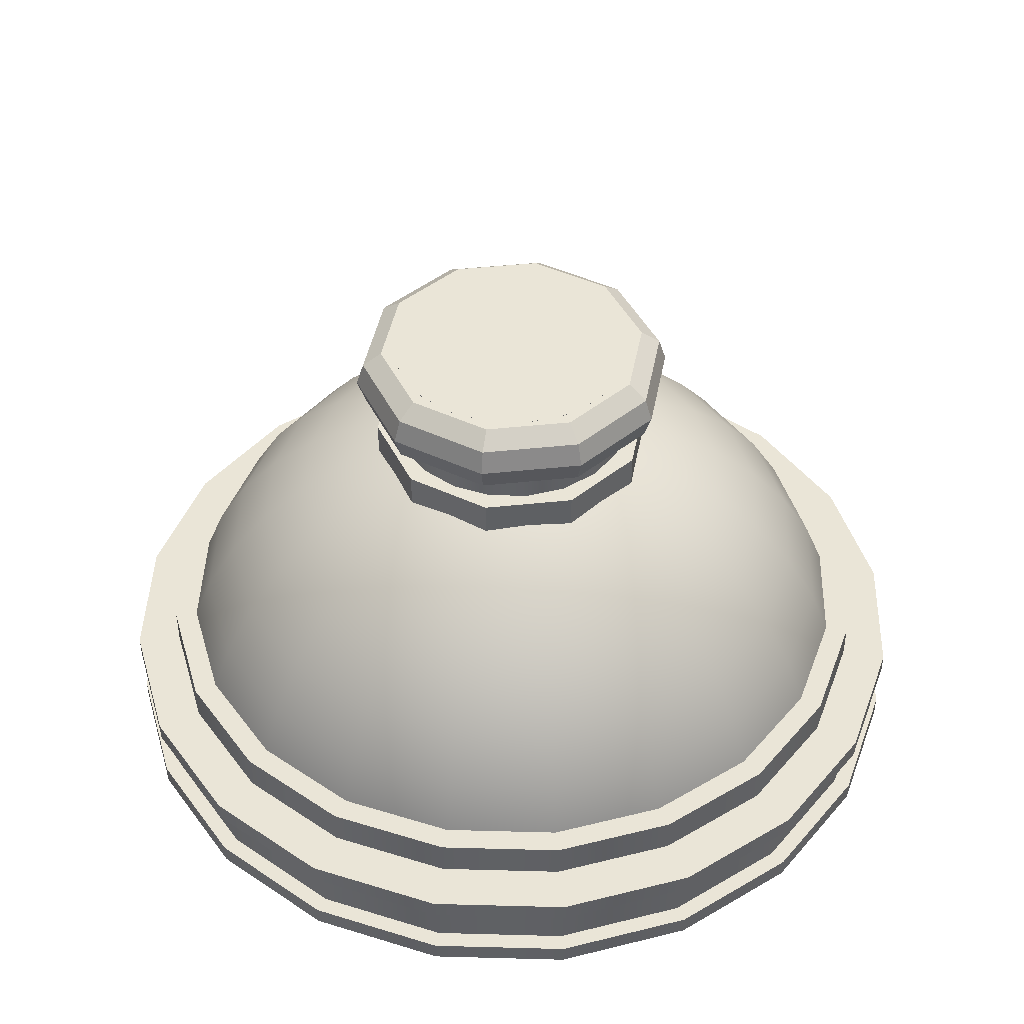
<metadata>
{"format":"obj","ext":"obj","renderer":"f3d","projection":"perspective","resolution":1024,"background":"white","views":[{"elev":44.1,"azim":-151.2,"up":"+Z"}]}
</metadata>
<code>
g default
v 4.253 1.382 -0
v 3.618 2.629 -0
v 2.629 3.618 -0
v 1.382 4.253 -0
v 0 4.472 -0
v -1.382 4.253 -0
v -2.629 3.618 -0
v -3.618 2.629 -0
v -4.253 1.382 -0
v -4.472 0 -0
v -4.253 -1.382 -0
v -3.618 -2.629 -0
v -2.629 -3.618 -0
v -1.382 -4.253 -0
v 0 -4.472 -0
v 1.382 -4.253 -0
v 2.629 -3.618 -0
v 3.618 -2.629 -0
v 4.253 -1.382 -0
v 4.472 -0 -0
v 4.253 1.382 0.2
v 3.618 2.629 0.2
v 2.629 3.618 0.2
v 1.382 4.253 0.2
v 0 4.472 0.2
v -1.382 4.253 0.2
v -2.629 3.618 0.2
v -3.618 2.629 0.2
v -4.253 1.382 0.2
v -4.472 0 0.2
v -4.253 -1.382 0.2
v -3.618 -2.629 0.2
v -2.629 -3.618 0.2
v -1.382 -4.253 0.2
v 0 -4.472 0.2
v 1.382 -4.253 0.2
v 2.629 -3.618 0.2
v 3.618 -2.629 0.2
v 4.253 -1.382 0.2
v 4.472 0 0.2
v 0 -0 -0
v 0 0 0.2
g pCylinder1 group4
f 1 2 22 21
f 2 3 23 22
f 3 4 24 23
f 4 5 25 24
f 5 6 26 25
f 6 7 27 26
f 7 8 28 27
f 8 9 29 28
f 9 10 30 29
f 10 11 31 30
f 11 12 32 31
f 12 13 33 32
f 13 14 34 33
f 14 15 35 34
f 15 16 36 35
f 16 17 37 36
f 17 18 38 37
f 18 19 39 38
f 19 20 40 39
f 20 1 21 40
f 2 1 41
f 3 2 41
f 4 3 41
f 5 4 41
f 6 5 41
f 7 6 41
f 8 7 41
f 9 8 41
f 10 9 41
f 11 10 41
f 12 11 41
f 13 12 41
f 14 13 41
f 15 14 41
f 16 15 41
f 17 16 41
f 18 17 41
f 19 18 41
f 20 19 41
f 1 20 41
f 21 22 42
f 22 23 42
f 23 24 42
f 24 25 42
f 25 26 42
f 26 27 42
f 27 28 42
f 28 29 42
f 29 30 42
f 30 31 42
f 31 32 42
f 32 33 42
f 33 34 42
f 34 35 42
f 35 36 42
f 36 37 42
f 37 38 42
f 38 39 42
f 39 40 42
f 40 21 42
g default
v 4.09 1.329 0.1182
v 3.479 2.527 0.1182
v 2.527 3.479 0.1182
v 1.329 4.09 0.1182
v 0 4.3 0.1182
v -1.329 4.09 0.1182
v -2.527 3.479 0.1182
v -3.479 2.527 0.1182
v -4.09 1.329 0.1182
v -4.3 0 0.1182
v -4.09 -1.329 0.1182
v -3.479 -2.527 0.1182
v -2.527 -3.479 0.1182
v -1.329 -4.09 0.1182
v 0 -4.3 0.1182
v 1.329 -4.09 0.1182
v 2.527 -3.479 0.1182
v 3.479 -2.527 0.1182
v 4.09 -1.329 0.1182
v 4.3 -0 0.1182
v 4.09 1.329 0.8182
v 3.479 2.527 0.8182
v 2.527 3.479 0.8182
v 1.329 4.09 0.8182
v 0 4.3 0.8182
v -1.329 4.09 0.8182
v -2.527 3.479 0.8182
v -3.479 2.527 0.8182
v -4.09 1.329 0.8182
v -4.3 0 0.8182
v -4.09 -1.329 0.8182
v -3.479 -2.527 0.8182
v -2.527 -3.479 0.8182
v -1.329 -4.09 0.8182
v 0 -4.3 0.8182
v 1.329 -4.09 0.8182
v 2.527 -3.479 0.8182
v 3.479 -2.527 0.8182
v 4.09 -1.329 0.8182
v 4.3 -0 0.8182
v 0 -0 0.1182
v 0 -0 0.8182
g group4 pCylinder2
f 43 44 64 63
f 44 45 65 64
f 45 46 66 65
f 46 47 67 66
f 47 48 68 67
f 48 49 69 68
f 49 50 70 69
f 50 51 71 70
f 51 52 72 71
f 52 53 73 72
f 53 54 74 73
f 54 55 75 74
f 55 56 76 75
f 56 57 77 76
f 57 58 78 77
f 58 59 79 78
f 59 60 80 79
f 60 61 81 80
f 61 62 82 81
f 62 43 63 82
f 44 43 83
f 45 44 83
f 46 45 83
f 47 46 83
f 48 47 83
f 49 48 83
f 50 49 83
f 51 50 83
f 52 51 83
f 53 52 83
f 54 53 83
f 55 54 83
f 56 55 83
f 57 56 83
f 58 57 83
f 59 58 83
f 60 59 83
f 61 60 83
f 62 61 83
f 43 62 83
f 63 64 84
f 64 65 84
f 65 66 84
f 66 67 84
f 67 68 84
f 68 69 84
f 69 70 84
f 70 71 84
f 71 72 84
f 72 73 84
f 73 74 84
f 74 75 84
f 75 76 84
f 76 77 84
f 77 78 84
f 78 79 84
f 79 80 84
f 80 81 84
f 81 82 84
f 82 63 84
g default
v 4.253 1.382 0.7655
v 3.618 2.629 0.7655
v 2.629 3.618 0.7655
v 1.382 4.253 0.7655
v 0 4.472 0.7655
v -1.382 4.253 0.7655
v -2.629 3.618 0.7655
v -3.618 2.629 0.7655
v -4.253 1.382 0.7655
v -4.472 0 0.7655
v -4.253 -1.382 0.7655
v -3.618 -2.629 0.7655
v -2.629 -3.618 0.7655
v -1.382 -4.253 0.7655
v 0 -4.472 0.7655
v 1.382 -4.253 0.7655
v 2.629 -3.618 0.7655
v 3.618 -2.629 0.7655
v 4.253 -1.382 0.7655
v 4.472 0 0.7655
v 4.253 1.382 0.9655
v 3.618 2.629 0.9655
v 2.629 3.618 0.9655
v 1.382 4.253 0.9655
v 0 4.472 0.9655
v -1.382 4.253 0.9655
v -2.629 3.618 0.9655
v -3.618 2.629 0.9655
v -4.253 1.382 0.9655
v -4.472 0 0.9655
v -4.253 -1.382 0.9655
v -3.618 -2.629 0.9655
v -2.629 -3.618 0.9655
v -1.382 -4.253 0.9655
v 0 -4.472 0.9655
v 1.382 -4.253 0.9655
v 2.629 -3.618 0.9655
v 3.618 -2.629 0.9655
v 4.253 -1.382 0.9655
v 4.472 0 0.9655
v 0 0 0.7655
v 0 0 0.9655
g group4 pasted__pCylinder1
f 85 86 106 105
f 86 87 107 106
f 87 88 108 107
f 88 89 109 108
f 89 90 110 109
f 90 91 111 110
f 91 92 112 111
f 92 93 113 112
f 93 94 114 113
f 94 95 115 114
f 95 96 116 115
f 96 97 117 116
f 97 98 118 117
f 98 99 119 118
f 99 100 120 119
f 100 101 121 120
f 101 102 122 121
f 102 103 123 122
f 103 104 124 123
f 104 85 105 124
f 86 85 125
f 87 86 125
f 88 87 125
f 89 88 125
f 90 89 125
f 91 90 125
f 92 91 125
f 93 92 125
f 94 93 125
f 95 94 125
f 96 95 125
f 97 96 125
f 98 97 125
f 99 98 125
f 100 99 125
f 101 100 125
f 102 101 125
f 103 102 125
f 104 103 125
f 85 104 125
f 105 106 126
f 106 107 126
f 107 108 126
f 108 109 126
f 109 110 126
f 110 111 126
f 111 112 126
f 112 113 126
f 113 114 126
f 114 115 126
f 115 116 126
f 116 117 126
f 117 118 126
f 118 119 126
f 119 120 126
f 120 121 126
f 121 122 126
f 122 123 126
f 123 124 126
f 124 105 126
g default
v 3.804 1.236 0.9434
v 3.236 2.351 0.9434
v 2.351 3.236 0.9434
v 1.236 3.804 0.9434
v 0 4 0.9434
v -1.236 3.804 0.9434
v -2.351 3.236 0.9434
v -3.236 2.351 0.9434
v -3.804 1.236 0.9434
v -4 0 0.9434
v -3.804 -1.236 0.9434
v -3.236 -2.351 0.9434
v -2.351 -3.236 0.9434
v -1.236 -3.804 0.9434
v 0 -4 0.9434
v 1.236 -3.804 0.9434
v 2.351 -3.236 0.9434
v 3.236 -2.351 0.9434
v 3.804 -1.236 0.9434
v 4 -0 0.9434
v 3.804 1.236 1.343
v 3.236 2.351 1.343
v 2.351 3.236 1.343
v 1.236 3.804 1.343
v 0 4 1.343
v -1.236 3.804 1.343
v -2.351 3.236 1.343
v -3.236 2.351 1.343
v -3.804 1.236 1.343
v -4 0 1.343
v -3.804 -1.236 1.343
v -3.236 -2.351 1.343
v -2.351 -3.236 1.343
v -1.236 -3.804 1.343
v 0 -4 1.343
v 1.236 -3.804 1.343
v 2.351 -3.236 1.343
v 3.236 -2.351 1.343
v 3.804 -1.236 1.343
v 4 -0 1.343
v 0 -0 0.9434
v 0 -0 1.343
g group4 pasted__pCylinder2
f 127 128 148 147
f 128 129 149 148
f 129 130 150 149
f 130 131 151 150
f 131 132 152 151
f 132 133 153 152
f 133 134 154 153
f 134 135 155 154
f 135 136 156 155
f 136 137 157 156
f 137 138 158 157
f 138 139 159 158
f 139 140 160 159
f 140 141 161 160
f 141 142 162 161
f 142 143 163 162
f 143 144 164 163
f 144 145 165 164
f 145 146 166 165
f 146 127 147 166
f 128 127 167
f 129 128 167
f 130 129 167
f 131 130 167
f 132 131 167
f 133 132 167
f 134 133 167
f 135 134 167
f 136 135 167
f 137 136 167
f 138 137 167
f 139 138 167
f 140 139 167
f 141 140 167
f 142 141 167
f 143 142 167
f 144 143 167
f 145 144 167
f 146 145 167
f 127 146 167
f 147 148 168
f 148 149 168
f 149 150 168
f 150 151 168
f 151 152 168
f 152 153 168
f 153 154 168
f 154 155 168
f 155 156 168
f 156 157 168
f 157 158 168
f 158 159 168
f 159 160 168
f 160 161 168
f 161 162 168
f 162 163 168
f 163 164 168
f 164 165 168
f 165 166 168
f 166 147 168
g default
v 3.757 1.221 0.6257
v 3.196 2.322 0.6257
v 2.322 3.196 0.6257
v 1.221 3.757 0.6257
v 0 3.951 0.6257
v -1.221 3.757 0.6257
v -2.322 3.196 0.6257
v -3.196 2.322 0.6257
v -3.757 1.221 0.6257
v -3.951 0 0.6257
v -3.757 -1.221 0.6257
v -3.196 -2.322 0.6257
v -2.322 -3.196 0.6257
v -1.221 -3.757 0.6257
v 0 -3.951 0.6257
v 1.221 -3.757 0.6257
v 2.322 -3.196 0.6257
v 3.196 -2.322 0.6257
v 3.757 -1.221 0.6257
v 3.951 0 0.6257
v 3.618 1.176 1.236
v 3.078 2.236 1.236
v 2.236 3.078 1.236
v 1.176 3.618 1.236
v 0 3.804 1.236
v -1.176 3.618 1.236
v -2.236 3.078 1.236
v -3.078 2.236 1.236
v -3.618 1.176 1.236
v -3.804 0 1.236
v -3.618 -1.176 1.236
v -3.078 -2.236 1.236
v -2.236 -3.078 1.236
v -1.176 -3.618 1.236
v 0 -3.804 1.236
v 1.176 -3.618 1.236
v 2.236 -3.078 1.236
v 3.078 -2.236 1.236
v 3.618 -1.176 1.236
v 3.804 0 1.236
v 3.39 1.101 1.816
v 2.883 2.095 1.816
v 2.095 2.883 1.816
v 1.101 3.39 1.816
v 0 3.564 1.816
v -1.101 3.39 1.816
v -2.095 2.883 1.816
v -2.883 2.095 1.816
v -3.39 1.101 1.816
v -3.564 0 1.816
v -3.39 -1.101 1.816
v -2.883 -2.095 1.816
v -2.095 -2.883 1.816
v -1.101 -3.39 1.816
v 0 -3.564 1.816
v 1.101 -3.39 1.816
v 2.095 -2.883 1.816
v 2.883 -2.095 1.816
v 3.39 -1.101 1.816
v 3.564 0 1.816
v 3.078 1 2.351
v 2.618 1.902 2.351
v 1.902 2.618 2.351
v 1 3.078 2.351
v 0 3.236 2.351
v -1 3.078 2.351
v -1.902 2.618 2.351
v -2.618 1.902 2.351
v -3.078 1 2.351
v -3.236 0 2.351
v -3.078 -1 2.351
v -2.618 -1.902 2.351
v -1.902 -2.618 2.351
v -1 -3.078 2.351
v 0 -3.236 2.351
v 1 -3.078 2.351
v 1.902 -2.618 2.351
v 2.618 -1.902 2.351
v 3.078 -1 2.351
v 3.236 0 2.351
v 2.69 0.874 2.828
v 2.288 1.663 2.828
v 1.663 2.288 2.828
v 0.874 2.69 2.828
v 0 2.828 2.828
v -0.874 2.69 2.828
v -1.663 2.288 2.828
v -2.288 1.663 2.828
v -2.69 0.874 2.828
v -2.828 0 2.828
v -2.69 -0.874 2.828
v -2.288 -1.663 2.828
v -1.663 -2.288 2.828
v -0.874 -2.69 2.828
v 0 -2.828 2.828
v 0.874 -2.69 2.828
v 1.663 -2.288 2.828
v 2.288 -1.663 2.828
v 2.69 -0.874 2.828
v 2.828 0 2.828
v 2.236 0.7265 3.236
v 1.902 1.382 3.236
v 1.382 1.902 3.236
v 0.7265 2.236 3.236
v 0 2.351 3.236
v -0.7265 2.236 3.236
v -1.382 1.902 3.236
v -1.902 1.382 3.236
v -2.236 0.7265 3.236
v -2.351 0 3.236
v -2.236 -0.7265 3.236
v -1.902 -1.382 3.236
v -1.382 -1.902 3.236
v -0.7265 -2.236 3.236
v 0 -2.351 3.236
v 0.7265 -2.236 3.236
v 1.382 -1.902 3.236
v 1.902 -1.382 3.236
v 2.236 -0.7265 3.236
v 2.351 0 3.236
v 1.727 0.5612 3.564
v 1.469 1.067 3.564
v 1.067 1.469 3.564
v 0.5612 1.727 3.564
v 0 1.816 3.564
v -0.5612 1.727 3.564
v -1.067 1.469 3.564
v -1.469 1.067 3.564
v -1.727 0.5612 3.564
v -1.816 0 3.564
v -1.727 -0.5612 3.564
v -1.469 -1.067 3.564
v -1.067 -1.469 3.564
v -0.5612 -1.727 3.564
v 0 -1.816 3.564
v 0.5612 -1.727 3.564
v 1.067 -1.469 3.564
v 1.469 -1.067 3.564
v 1.727 -0.5612 3.564
v 1.816 0 3.564
v 1.176 0.382 3.804
v 1 0.7265 3.804
v 0.7265 1 3.804
v 0.382 1.176 3.804
v 0 1.236 3.804
v -0.382 1.176 3.804
v -0.7265 1 3.804
v -1 0.7265 3.804
v -1.176 0.382 3.804
v -1.236 0 3.804
v -1.176 -0.382 3.804
v -1 -0.7265 3.804
v -0.7265 -1 3.804
v -0.382 -1.176 3.804
v 0 -1.236 3.804
v 0.382 -1.176 3.804
v 0.7265 -1 3.804
v 1 -0.7265 3.804
v 1.176 -0.382 3.804
v 1.236 0 3.804
v 0.5951 0.1934 3.951
v 0.5062 0.3678 3.951
v 0.3678 0.5062 3.951
v 0.1934 0.5951 3.951
v 0 0.6257 3.951
v -0.1934 0.5951 3.951
v -0.3678 0.5062 3.951
v -0.5062 0.3678 3.951
v -0.5951 0.1934 3.951
v -0.6257 0 3.951
v -0.5951 -0.1934 3.951
v -0.5062 -0.3678 3.951
v -0.3678 -0.5062 3.951
v -0.1934 -0.5951 3.951
v 0 -0.6257 3.951
v 0.1934 -0.5951 3.951
v 0.3678 -0.5062 3.951
v 0.5062 -0.3678 3.951
v 0.5951 -0.1934 3.951
v 0.6257 0 3.951
v 0 0 4
g group4 pSphere1
f 169 170 190 189
f 170 171 191 190
f 171 172 192 191
f 172 173 193 192
f 173 174 194 193
f 174 175 195 194
f 175 176 196 195
f 176 177 197 196
f 177 178 198 197
f 178 179 199 198
f 179 180 200 199
f 180 181 201 200
f 181 182 202 201
f 182 183 203 202
f 183 184 204 203
f 184 185 205 204
f 185 186 206 205
f 186 187 207 206
f 187 188 208 207
f 188 169 189 208
f 189 190 210 209
f 190 191 211 210
f 191 192 212 211
f 192 193 213 212
f 193 194 214 213
f 194 195 215 214
f 195 196 216 215
f 196 197 217 216
f 197 198 218 217
f 198 199 219 218
f 199 200 220 219
f 200 201 221 220
f 201 202 222 221
f 202 203 223 222
f 203 204 224 223
f 204 205 225 224
f 205 206 226 225
f 206 207 227 226
f 207 208 228 227
f 208 189 209 228
f 209 210 230 229
f 210 211 231 230
f 211 212 232 231
f 212 213 233 232
f 213 214 234 233
f 214 215 235 234
f 215 216 236 235
f 216 217 237 236
f 217 218 238 237
f 218 219 239 238
f 219 220 240 239
f 220 221 241 240
f 221 222 242 241
f 222 223 243 242
f 223 224 244 243
f 224 225 245 244
f 225 226 246 245
f 226 227 247 246
f 227 228 248 247
f 228 209 229 248
f 229 230 250 249
f 230 231 251 250
f 231 232 252 251
f 232 233 253 252
f 233 234 254 253
f 234 235 255 254
f 235 236 256 255
f 236 237 257 256
f 237 238 258 257
f 238 239 259 258
f 239 240 260 259
f 240 241 261 260
f 241 242 262 261
f 242 243 263 262
f 243 244 264 263
f 244 245 265 264
f 245 246 266 265
f 246 247 267 266
f 247 248 268 267
f 248 229 249 268
f 249 250 270 269
f 250 251 271 270
f 251 252 272 271
f 252 253 273 272
f 253 254 274 273
f 254 255 275 274
f 255 256 276 275
f 256 257 277 276
f 257 258 278 277
f 258 259 279 278
f 259 260 280 279
f 260 261 281 280
f 261 262 282 281
f 262 263 283 282
f 263 264 284 283
f 264 265 285 284
f 265 266 286 285
f 266 267 287 286
f 267 268 288 287
f 268 249 269 288
f 269 270 290 289
f 270 271 291 290
f 271 272 292 291
f 272 273 293 292
f 273 274 294 293
f 274 275 295 294
f 275 276 296 295
f 276 277 297 296
f 277 278 298 297
f 278 279 299 298
f 279 280 300 299
f 280 281 301 300
f 281 282 302 301
f 282 283 303 302
f 283 284 304 303
f 284 285 305 304
f 285 286 306 305
f 286 287 307 306
f 287 288 308 307
f 288 269 289 308
f 289 290 310 309
f 290 291 311 310
f 291 292 312 311
f 292 293 313 312
f 293 294 314 313
f 294 295 315 314
f 295 296 316 315
f 296 297 317 316
f 297 298 318 317
f 298 299 319 318
f 299 300 320 319
f 300 301 321 320
f 301 302 322 321
f 302 303 323 322
f 303 304 324 323
f 304 305 325 324
f 305 306 326 325
f 306 307 327 326
f 307 308 328 327
f 308 289 309 328
f 309 310 330 329
f 310 311 331 330
f 311 312 332 331
f 312 313 333 332
f 313 314 334 333
f 314 315 335 334
f 315 316 336 335
f 316 317 337 336
f 317 318 338 337
f 318 319 339 338
f 319 320 340 339
f 320 321 341 340
f 321 322 342 341
f 322 323 343 342
f 323 324 344 343
f 324 325 345 344
f 325 326 346 345
f 326 327 347 346
f 327 328 348 347
f 328 309 329 348
f 329 330 349
f 330 331 349
f 331 332 349
f 332 333 349
f 333 334 349
f 334 335 349
f 335 336 349
f 336 337 349
f 337 338 349
f 338 339 349
f 339 340 349
f 340 341 349
f 341 342 349
f 342 343 349
f 343 344 349
f 344 345 349
f 345 346 349
f 346 347 349
f 347 348 349
f 348 329 349
g default
v 1.214 0.8817 3.041
v 0.4635 1.427 3.041
v -0.4635 1.427 3.041
v -1.214 0.8817 3.041
v -1.5 -0 3.041
v -1.214 -0.8817 3.041
v -0.4635 -1.427 3.041
v 0.4635 -1.427 3.041
v 1.214 -0.8817 3.041
v 1.5 0 3.041
v 1.214 0.8817 4.041
v 0.4635 1.427 4.041
v -0.4635 1.427 4.041
v -1.214 0.8817 4.041
v -1.5 -0 4.041
v -1.214 -0.8817 4.041
v -0.4635 -1.427 4.041
v 0.4635 -1.427 4.041
v 1.214 -0.8817 4.041
v 1.5 0 4.041
v 0 0 3.041
v 0 0 4.041
g group4 pasted__pasted__pCylinder2
f 350 351 361 360
f 351 352 362 361
f 352 353 363 362
f 353 354 364 363
f 354 355 365 364
f 355 356 366 365
f 356 357 367 366
f 357 358 368 367
f 358 359 369 368
f 359 350 360 369
f 351 350 370
f 352 351 370
f 353 352 370
f 354 353 370
f 355 354 370
f 356 355 370
f 357 356 370
f 358 357 370
f 359 358 370
f 350 359 370
f 360 361 371
f 361 362 371
f 362 363 371
f 363 364 371
f 364 365 371
f 365 366 371
f 366 367 371
f 367 368 371
f 368 369 371
f 369 360 371
g default
v 0.7281 0.529 4.718
v 0.2781 0.856 4.718
v -0.2781 0.856 4.718
v -0.7281 0.529 4.718
v -0.9 -0 4.718
v -0.7281 -0.529 4.718
v -0.2781 -0.856 4.718
v 0.2781 -0.856 4.718
v 0.7281 -0.529 4.718
v 0.9 0 4.718
v 0.7899 0.5739 4.953
v 0.3017 0.9286 4.953
v -0.3017 0.9286 4.953
v -0.7899 0.5739 4.953
v -0.9764 -0 4.953
v -0.7899 -0.5739 4.953
v -0.3017 -0.9286 4.953
v 0.3017 -0.9286 4.953
v 0.7899 -0.5739 4.953
v 0.9764 0 4.953
v 0.9517 0.6915 5.098
v 0.3635 1.119 5.098
v -0.3635 1.119 5.098
v -0.9517 0.6915 5.098
v -1.176 -0 5.098
v -0.9517 -0.6915 5.098
v -0.3635 -1.119 5.098
v 0.3635 -1.119 5.098
v 0.9517 -0.6915 5.098
v 1.176 0 5.098
v 1.152 0.8368 5.098
v 0.4399 1.354 5.098
v -0.4399 1.354 5.098
v -1.152 0.8368 5.098
v -1.424 -0 5.098
v -1.152 -0.8368 5.098
v -0.4399 -1.354 5.098
v 0.4399 -1.354 5.098
v 1.152 -0.8368 5.098
v 1.424 0 5.098
v 1.314 0.9543 4.953
v 0.5017 1.544 4.953
v -0.5017 1.544 4.953
v -1.314 0.9543 4.953
v -1.624 -0 4.953
v -1.314 -0.9543 4.953
v -0.5017 -1.544 4.953
v 0.5017 -1.544 4.953
v 1.314 -0.9543 4.953
v 1.624 0 4.953
v 1.375 0.9992 4.718
v 0.5253 1.617 4.718
v -0.5253 1.617 4.718
v -1.375 0.9992 4.718
v -1.7 -0 4.718
v -1.375 -0.9992 4.718
v -0.5253 -1.617 4.718
v 0.5253 -1.617 4.718
v 1.375 -0.9992 4.718
v 1.7 0 4.718
v 1.314 0.9543 4.483
v 0.5017 1.544 4.483
v -0.5017 1.544 4.483
v -1.314 0.9543 4.483
v -1.624 -0 4.483
v -1.314 -0.9543 4.483
v -0.5017 -1.544 4.483
v 0.5017 -1.544 4.483
v 1.314 -0.9543 4.483
v 1.624 0 4.483
v 1.152 0.8368 4.337
v 0.4399 1.354 4.337
v -0.4399 1.354 4.337
v -1.152 0.8368 4.337
v -1.424 -0 4.337
v -1.152 -0.8368 4.337
v -0.4399 -1.354 4.337
v 0.4399 -1.354 4.337
v 1.152 -0.8368 4.337
v 1.424 0 4.337
v 0.9517 0.6915 4.337
v 0.3635 1.119 4.337
v -0.3635 1.119 4.337
v -0.9517 0.6915 4.337
v -1.176 -0 4.337
v -0.9517 -0.6915 4.337
v -0.3635 -1.119 4.337
v 0.3635 -1.119 4.337
v 0.9517 -0.6915 4.337
v 1.176 0 4.337
v 0.7899 0.5739 4.483
v 0.3017 0.9286 4.483
v -0.3017 0.9286 4.483
v -0.7899 0.5739 4.483
v -0.9764 -0 4.483
v -0.7899 -0.5739 4.483
v -0.3017 -0.9286 4.483
v 0.3017 -0.9286 4.483
v 0.7899 -0.5739 4.483
v 0.9764 0 4.483
g group4 pTorus1
f 373 372 382 383
f 374 373 383 384
f 375 374 384 385
f 376 375 385 386
f 377 376 386 387
f 378 377 387 388
f 379 378 388 389
f 380 379 389 390
f 381 380 390 391
f 372 381 391 382
f 383 382 392 393
f 384 383 393 394
f 385 384 394 395
f 386 385 395 396
f 387 386 396 397
f 388 387 397 398
f 389 388 398 399
f 390 389 399 400
f 391 390 400 401
f 382 391 401 392
f 393 392 402 403
f 394 393 403 404
f 395 394 404 405
f 396 395 405 406
f 397 396 406 407
f 398 397 407 408
f 399 398 408 409
f 400 399 409 410
f 401 400 410 411
f 392 401 411 402
f 403 402 412 413
f 404 403 413 414
f 405 404 414 415
f 406 405 415 416
f 407 406 416 417
f 408 407 417 418
f 409 408 418 419
f 410 409 419 420
f 411 410 420 421
f 402 411 421 412
f 413 412 422 423
f 414 413 423 424
f 415 414 424 425
f 416 415 425 426
f 417 416 426 427
f 418 417 427 428
f 419 418 428 429
f 420 419 429 430
f 421 420 430 431
f 412 421 431 422
f 423 422 432 433
f 424 423 433 434
f 425 424 434 435
f 426 425 435 436
f 427 426 436 437
f 428 427 437 438
f 429 428 438 439
f 430 429 439 440
f 431 430 440 441
f 422 431 441 432
f 433 432 442 443
f 434 433 443 444
f 435 434 444 445
f 436 435 445 446
f 437 436 446 447
f 438 437 447 448
f 439 438 448 449
f 440 439 449 450
f 441 440 450 451
f 432 441 451 442
f 443 442 452 453
f 444 443 453 454
f 445 444 454 455
f 446 445 455 456
f 447 446 456 457
f 448 447 457 458
f 449 448 458 459
f 450 449 459 460
f 451 450 460 461
f 442 451 461 452
f 453 452 462 463
f 454 453 463 464
f 455 454 464 465
f 456 455 465 466
f 457 456 466 467
f 458 457 467 468
f 459 458 468 469
f 460 459 469 470
f 461 460 470 471
f 452 461 471 462
f 463 462 372 373
f 464 463 373 374
f 465 464 374 375
f 466 465 375 376
f 467 466 376 377
f 468 467 377 378
f 469 468 378 379
f 470 469 379 380
f 471 470 380 381
f 462 471 381 372
g default
v 1.236 0.4017 3.426
v 1.052 0.7641 3.426
v 0.7641 1.052 3.426
v 0.4017 1.236 3.426
v 0 1.3 3.426
v -0.4017 1.236 3.426
v -0.7641 1.052 3.426
v -1.052 0.7641 3.426
v -1.236 0.4017 3.426
v -1.3 0 3.426
v -1.236 -0.4017 3.426
v -1.052 -0.7641 3.426
v -0.7641 -1.052 3.426
v -0.4017 -1.236 3.426
v 0 -1.3 3.426
v 0.4017 -1.236 3.426
v 0.7641 -1.052 3.426
v 1.052 -0.7641 3.426
v 1.236 -0.4017 3.426
v 1.3 0 3.426
v 1.236 0.4017 5.099
v 1.052 0.7641 5.099
v 0.7641 1.052 5.099
v 0.4017 1.236 5.099
v 0 1.3 5.099
v -0.4017 1.236 5.099
v -0.7641 1.052 5.099
v -1.052 0.7641 5.099
v -1.236 0.4017 5.099
v -1.3 0 5.099
v -1.236 -0.4017 5.099
v -1.052 -0.7641 5.099
v -0.7641 -1.052 5.099
v -0.4017 -1.236 5.099
v 0 -1.3 5.099
v 0.4017 -1.236 5.099
v 0.7641 -1.052 5.099
v 1.052 -0.7641 5.099
v 1.236 -0.4017 5.099
v 1.3 0 5.099
v 0 0 3.426
v 0 0 5.099
g group4 pCylinder3
f 472 473 493 492
f 473 474 494 493
f 474 475 495 494
f 475 476 496 495
f 476 477 497 496
f 477 478 498 497
f 478 479 499 498
f 479 480 500 499
f 480 481 501 500
f 481 482 502 501
f 482 483 503 502
f 483 484 504 503
f 484 485 505 504
f 485 486 506 505
f 486 487 507 506
f 487 488 508 507
f 488 489 509 508
f 489 490 510 509
f 490 491 511 510
f 491 472 492 511
f 473 472 512
f 474 473 512
f 475 474 512
f 476 475 512
f 477 476 512
f 478 477 512
f 479 478 512
f 480 479 512
f 481 480 512
f 482 481 512
f 483 482 512
f 484 483 512
f 485 484 512
f 486 485 512
f 487 486 512
f 488 487 512
f 489 488 512
f 490 489 512
f 491 490 512
f 472 491 512
f 492 493 513
f 493 494 513
f 494 495 513
f 495 496 513
f 496 497 513
f 497 498 513
f 498 499 513
f 499 500 513
f 500 501 513
f 501 502 513
f 502 503 513
f 503 504 513
f 504 505 513
f 505 506 513
f 506 507 513
f 507 508 513
f 508 509 513
f 509 510 513
f 510 511 513
f 511 492 513

</code>
